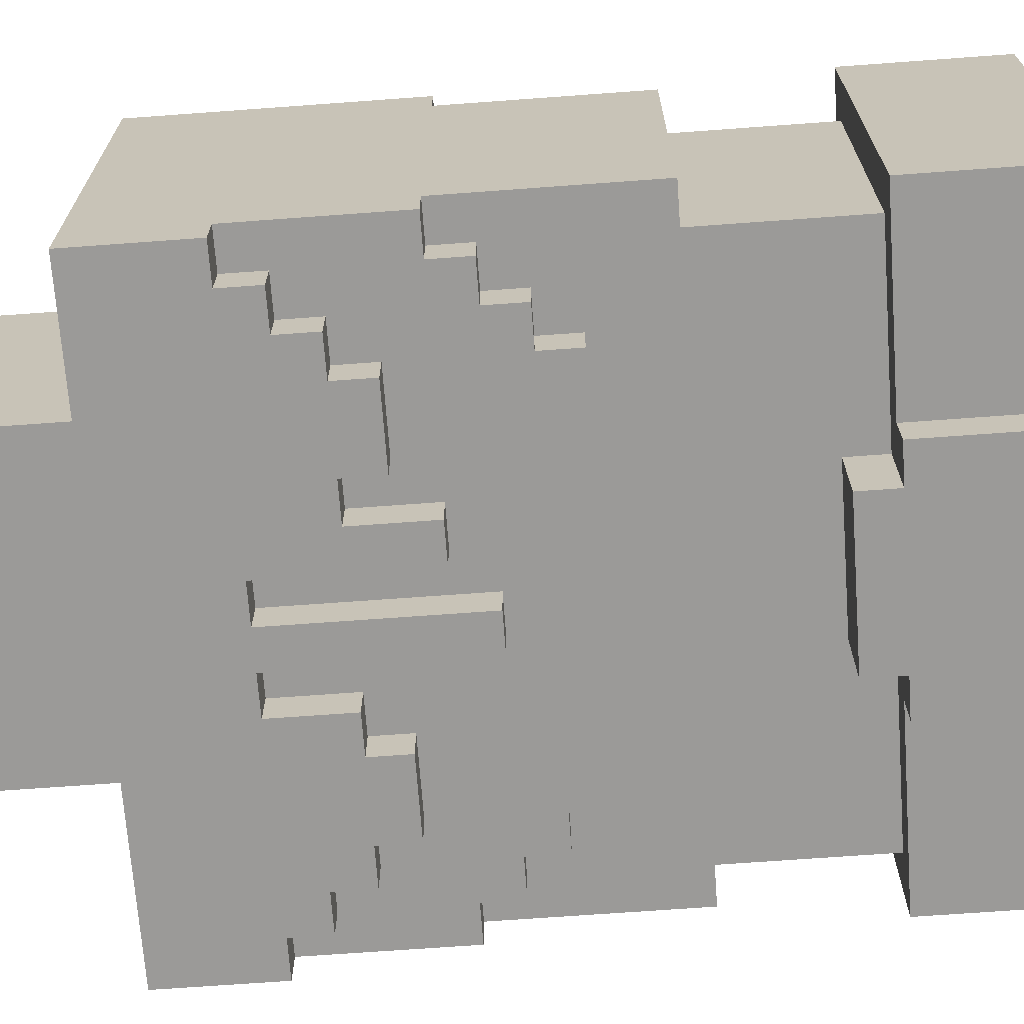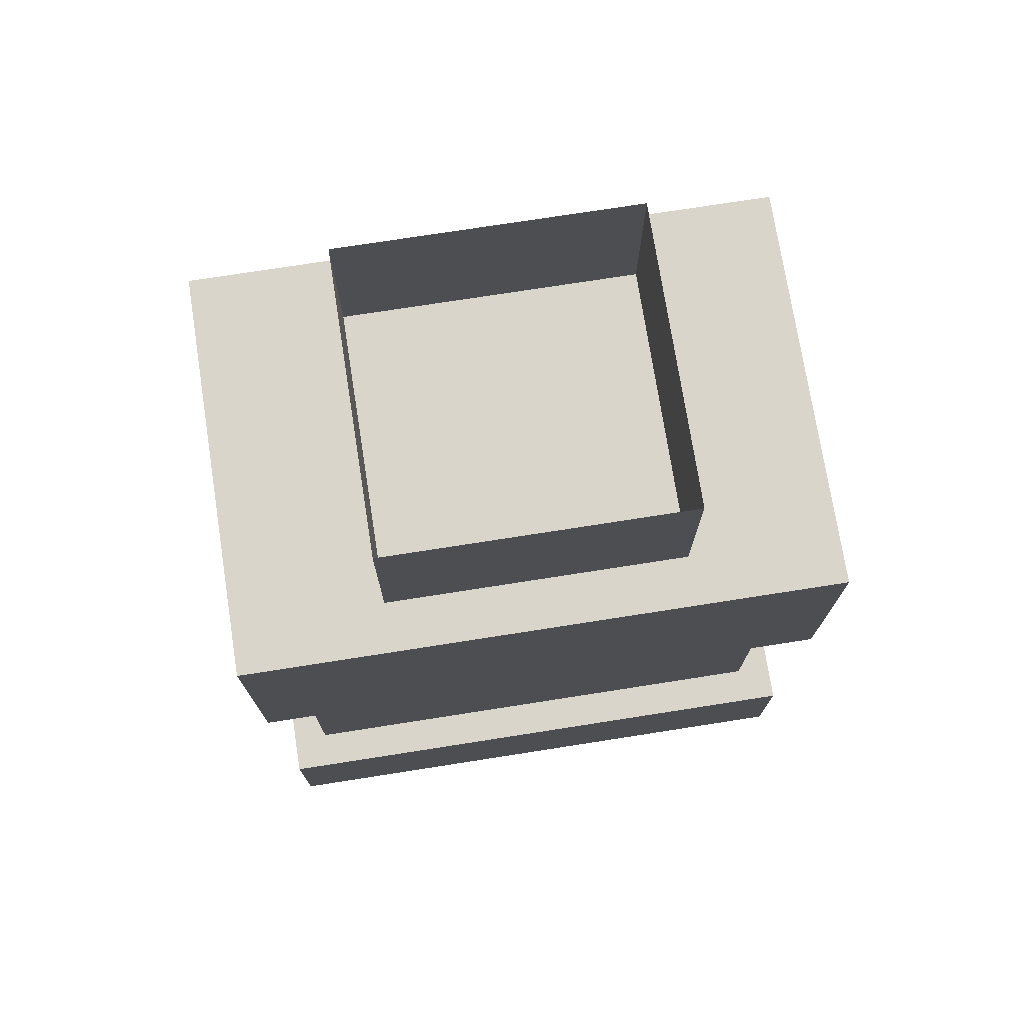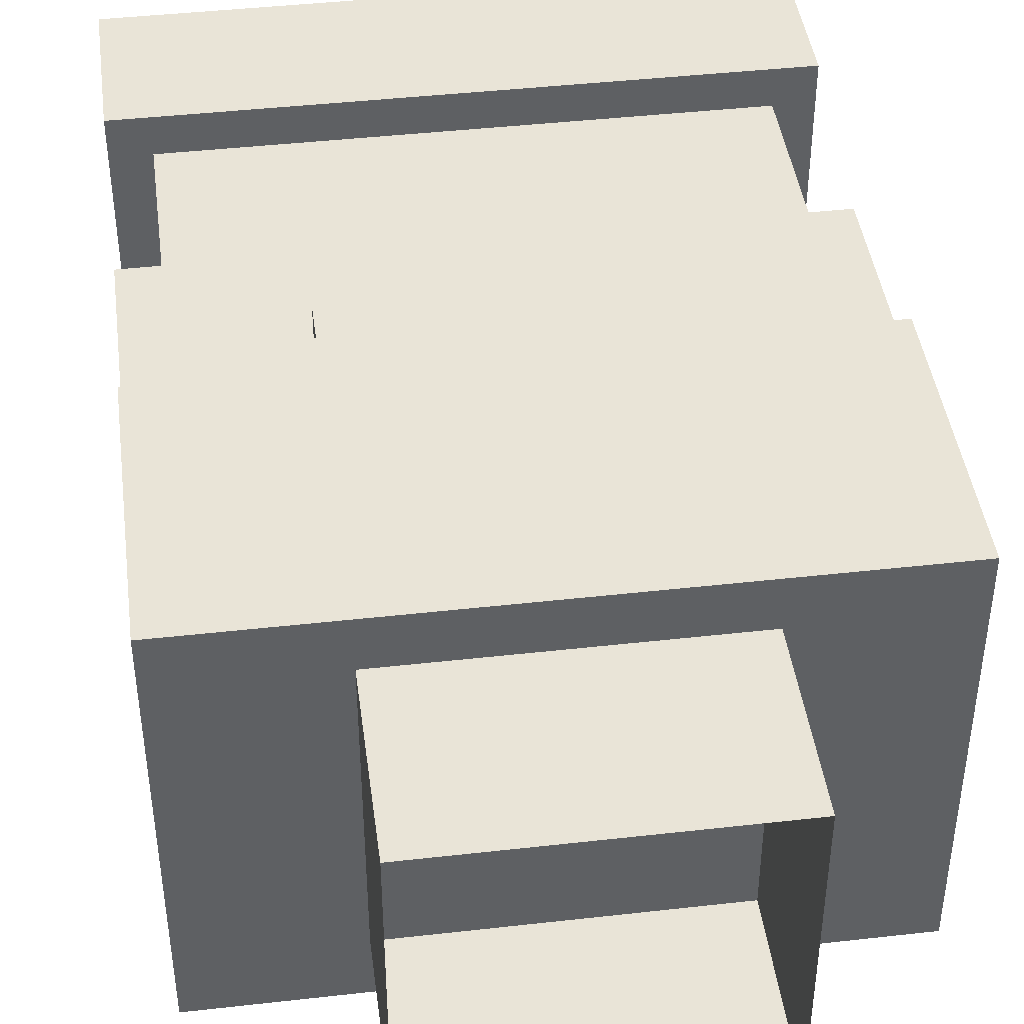
<metadata>
{"format":"obj","ext":"obj","renderer":"f3d","projection":"perspective","resolution":1024,"background":"white","views":[{"elev":-69.4,"azim":94.2,"up":"+Y"},{"elev":74.3,"azim":171.1,"up":"+Z"},{"elev":43.4,"azim":-7.6,"up":"+Y"}]}
</metadata>
<code>
g avatar_pilgrim_boy_body_mesh
v -0.25 -0.1462 0.9688
v -0.25 -0.1462 0.8438
v -0.25 0.1663 0.8438
v -0.25 0.1663 0.9688
v -0.25 -0.115 1.25
v -0.25 -0.115 1.094
v -0.25 0.135 1.094
v -0.25 0.135 1.25
v -0.25 0.1663 1.469
v -0.25 0.1663 1.25
v -0.25 -0.1462 1.25
v -0.25 -0.1462 1.375
v -0.25 -0.1775 1.469
v -0.25 -0.1775 1.375
v -0.2187 -0.115 1.094
v -0.2187 -0.115 0.9688
v -0.2187 0.135 0.9688
v -0.2187 0.135 1.094
v -0.2187 -0.1462 1.25
v -0.2187 -0.1462 1.219
v -0.2187 -0.115 1.219
v -0.2187 -0.115 1.25
v -0.2187 -0.1775 1.375
v -0.2187 -0.1775 1.344
v -0.2187 -0.1462 1.344
v -0.2187 -0.1462 1.375
v -0.1875 -0.1462 1.219
v -0.1875 -0.1462 1.188
v -0.1875 -0.115 1.188
v -0.1875 -0.115 1.219
v -0.1875 0.135 1.25
v -0.1875 0.135 1.219
v -0.1875 0.1663 1.219
v -0.1875 0.1663 1.25
v -0.1875 -0.1775 1.344
v -0.1875 -0.1775 1.313
v -0.1875 -0.1462 1.313
v -0.1875 -0.1462 1.344
v -0.1562 -0.1462 1.188
v -0.1562 -0.1462 1.156
v -0.1562 -0.115 1.156
v -0.1562 -0.115 1.188
v -0.1562 -0.1775 1.313
v -0.1562 -0.1775 1.281
v -0.1562 -0.1462 1.281
v -0.1562 -0.1462 1.313
v -0.125 0.135 1.219
v -0.125 0.135 1.188
v -0.125 0.1663 1.188
v -0.125 0.1663 1.219
v -0.03125 -0.1462 1.219
v -0.03125 -0.1462 1.25
v -0.03125 -0.1775 1.25
v -0.03125 -0.1775 1.219
v -0.03125 -0.1775 1.375
v -0.03125 -0.1462 1.375
v 0.03125 -0.1775 1.375
v 0.03125 -0.1775 1.25
v 0.03125 -0.1462 1.25
v 0.03125 -0.1462 1.375
v 0.09375 -0.1775 1.313
v 0.09375 -0.1775 1.281
v 0.09375 -0.1462 1.281
v 0.09375 -0.1462 1.313
v -0.09375 -0.1462 1.281
v -0.09375 -0.1775 1.281
v -0.09375 -0.1775 1.313
v -0.09375 -0.1462 1.313
v -0.0625 -0.1462 1.313
v -0.0625 -0.1775 1.313
v -0.0625 -0.1775 1.375
v -0.0625 -0.1462 1.375
v 0 -0.1775 1.219
v 0 -0.1775 1.25
v 0 -0.1462 1.25
v 0 -0.1462 1.219
v 0 -0.1775 1.375
v 0 -0.1462 1.375
v 0.0625 -0.1462 1.25
v 0.0625 -0.1775 1.25
v 0.0625 -0.1775 1.313
v 0.0625 -0.1462 1.313
v 0.125 0.1663 1.188
v 0.125 0.135 1.188
v 0.125 0.135 1.219
v 0.125 0.1663 1.219
v 0.1562 -0.115 1.156
v 0.1562 -0.1462 1.156
v 0.1562 -0.1462 1.188
v 0.1562 -0.115 1.188
v 0.1562 -0.1462 1.281
v 0.1562 -0.1775 1.281
v 0.1562 -0.1775 1.313
v 0.1562 -0.1462 1.313
v 0.1875 -0.115 1.188
v 0.1875 -0.1462 1.188
v 0.1875 -0.1462 1.219
v 0.1875 -0.115 1.219
v 0.1875 0.1663 1.219
v 0.1875 0.135 1.219
v 0.1875 0.135 1.25
v 0.1875 0.1663 1.25
v 0.1875 -0.1462 1.313
v 0.1875 -0.1775 1.313
v 0.1875 -0.1775 1.344
v 0.1875 -0.1462 1.344
v 0.2188 0.135 0.9688
v 0.2188 -0.115 0.9688
v 0.2188 -0.115 1.094
v 0.2188 0.135 1.094
v 0.2188 -0.115 1.219
v 0.2188 -0.1462 1.219
v 0.2188 -0.1462 1.25
v 0.2188 -0.115 1.25
v 0.2188 -0.1462 1.344
v 0.2188 -0.1775 1.344
v 0.2188 -0.1775 1.375
v 0.2188 -0.1462 1.375
v 0.25 0.1663 0.8438
v 0.25 -0.1462 0.8438
v 0.25 -0.1462 0.9688
v 0.25 0.1663 0.9688
v 0.25 0.135 1.094
v 0.25 -0.115 1.094
v 0.25 -0.115 1.25
v 0.25 0.135 1.25
v 0.25 0.1663 1.469
v 0.25 -0.1462 1.25
v 0.25 0.1663 1.25
v 0.25 -0.1462 1.375
v 0.25 -0.1775 1.469
v 0.25 -0.1775 1.375
v -0.25 -0.1775 1.469
v 0.25 -0.1775 1.469
v 0 -0.1775 1.375
v 0.03125 -0.1775 1.375
v 0.2188 -0.1775 1.375
v 0.1875 -0.1775 1.344
v 0.2188 -0.1775 1.344
v 0.1562 -0.1775 1.313
v 0.1875 -0.1775 1.313
v 0.09375 -0.1775 1.313
v 0.0625 -0.1775 1.313
v 0.0625 -0.1775 1.25
v 0.03125 -0.1775 1.25
v 0.1562 -0.1775 1.281
v 0.09375 -0.1775 1.281
v 0.25 -0.1775 1.375
v -0.03125 -0.1775 1.375
v 0 -0.1775 1.25
v -0.03125 -0.1775 1.25
v -0.03125 -0.1775 1.219
v 0 -0.1775 1.219
v -0.0625 -0.1775 1.375
v -0.2187 -0.1775 1.375
v -0.1875 -0.1775 1.344
v -0.2187 -0.1775 1.344
v -0.1562 -0.1775 1.313
v -0.1875 -0.1775 1.313
v -0.09375 -0.1775 1.313
v -0.09375 -0.1775 1.281
v -0.1562 -0.1775 1.281
v -0.0625 -0.1775 1.313
v -0.25 -0.1775 1.375
v -0.2187 -0.1462 1.344
v -0.25 -0.1462 1.25
v -0.25 -0.1462 1.375
v -0.2187 -0.1462 1.375
v -0.1875 -0.1462 1.313
v -0.1875 -0.1462 1.344
v -0.2187 -0.1462 1.25
v -0.1562 -0.1462 1.281
v -0.03125 -0.1462 1.25
v -0.09375 -0.1462 1.281
v -0.09375 -0.1462 1.313
v -0.0625 -0.1462 1.313
v -0.0625 -0.1462 1.375
v -0.03125 -0.1462 1.375
v -0.1562 -0.1462 1.313
v -0.1875 -0.1462 1.219
v -0.2187 -0.1462 1.219
v -0.1562 -0.1462 1.188
v -0.1875 -0.1462 1.188
v -0.03125 -0.1462 1.219
v 0 -0.1462 1.219
v 0.1562 -0.1462 1.188
v 0.0625 -0.1462 1.25
v 0.03125 -0.1462 1.25
v -0.1562 -0.1462 1.156
v 0.1562 -0.1462 1.156
v 0 -0.1462 1.25
v 0.03125 -0.1462 1.375
v 0 -0.1462 1.375
v 0.1875 -0.1462 1.219
v 0.1875 -0.1462 1.188
v 0.2188 -0.1462 1.25
v 0.2188 -0.1462 1.219
v 0.09375 -0.1462 1.281
v 0.09375 -0.1462 1.313
v 0.0625 -0.1462 1.313
v 0.1562 -0.1462 1.281
v 0.1875 -0.1462 1.313
v 0.25 -0.1462 1.25
v 0.2188 -0.1462 1.344
v 0.1875 -0.1462 1.344
v 0.2188 -0.1462 1.375
v 0.25 -0.1462 1.375
v 0.1562 -0.1462 1.313
v -0.2187 -0.115 1.094
v -0.25 -0.115 1.094
v -0.25 -0.115 1.25
v -0.2187 -0.115 1.219
v -0.2187 -0.115 1.25
v -0.1875 -0.115 1.188
v -0.1875 -0.115 1.219
v -0.1562 -0.115 1.156
v -0.1562 -0.115 1.188
v 0.1562 -0.115 1.156
v 0.2188 -0.115 1.094
v 0.1875 -0.115 1.188
v 0.1562 -0.115 1.188
v 0.2188 -0.115 1.219
v 0.1875 -0.115 1.219
v 0.25 -0.115 1.25
v 0.2188 -0.115 1.25
v 0.25 -0.115 1.094
v 0.0625 -0.115 1
v -0.0625 -0.115 1
v -0.2187 -0.115 0.9688
v -0.0625 -0.115 0.9688
v 0.2188 -0.115 0.9688
v 0.0625 -0.115 0.9688
v -0.2187 0.135 1.094
v -0.125 0.135 1.188
v -0.1875 0.135 1.219
v -0.25 0.135 1.094
v -0.1875 0.135 1.25
v -0.25 0.135 1.25
v -0.125 0.135 1.219
v 0.2188 0.135 1.094
v -0.2187 0.135 0.9688
v 0.2188 0.135 0.9688
v 0.125 0.135 1.188
v 0.1875 0.135 1.219
v 0.125 0.135 1.219
v 0.25 0.135 1.094
v 0.1875 0.135 1.25
v 0.25 0.135 1.25
v -0.125 0.1663 1.219
v -0.1875 0.1663 1.25
v -0.1875 0.1663 1.219
v 0.1875 0.1663 1.25
v 0.125 0.1663 1.219
v 0.125 0.1663 1.188
v -0.125 0.1663 1.188
v 0.1875 0.1663 1.219
v -0.25 0.1663 1.469
v -0.25 0.1663 1.25
v 0.25 0.1663 1.469
v 0.25 0.1663 1.25
v -0.25 0.1663 0.9688
v -0.25 0.1663 0.8438
v 0.25 0.1663 0.8438
v 0.25 0.1663 0.9688
v -0.25 0.135 1.094
v -0.25 -0.115 1.094
v -0.2187 -0.115 1.094
v -0.2187 0.135 1.094
v 0.2188 0.135 1.094
v 0.2188 -0.115 1.094
v 0.25 -0.115 1.094
v 0.25 0.135 1.094
v 0.1562 -0.1462 1.156
v -0.1562 -0.115 1.156
v -0.1562 -0.1462 1.156
v 0.1562 -0.115 1.156
v -0.1875 -0.115 1.188
v -0.1875 -0.1462 1.188
v -0.1562 -0.1462 1.188
v -0.1562 -0.115 1.188
v 0.1562 -0.115 1.188
v 0.1562 -0.1462 1.188
v 0.1875 -0.1462 1.188
v 0.1875 -0.115 1.188
v -0.125 0.1663 1.188
v -0.125 0.135 1.188
v 0.125 0.135 1.188
v 0.125 0.1663 1.188
v -0.03125 -0.1462 1.219
v -0.03125 -0.1775 1.219
v 0 -0.1775 1.219
v 0 -0.1462 1.219
v -0.2187 -0.115 1.219
v -0.2187 -0.1462 1.219
v -0.1875 -0.1462 1.219
v -0.1875 -0.115 1.219
v 0.1875 -0.115 1.219
v 0.1875 -0.1462 1.219
v 0.2188 -0.1462 1.219
v 0.2188 -0.115 1.219
v -0.1875 0.1663 1.219
v -0.1875 0.135 1.219
v -0.125 0.135 1.219
v -0.125 0.1663 1.219
v 0.125 0.1663 1.219
v 0.125 0.135 1.219
v 0.1875 0.135 1.219
v 0.1875 0.1663 1.219
v 0.03125 -0.1462 1.25
v 0.03125 -0.1775 1.25
v 0.0625 -0.1775 1.25
v 0.0625 -0.1462 1.25
v -0.25 -0.115 1.25
v -0.25 -0.1462 1.25
v -0.2187 -0.1462 1.25
v -0.2187 -0.115 1.25
v 0.2188 -0.115 1.25
v 0.2188 -0.1462 1.25
v 0.25 -0.1462 1.25
v 0.25 -0.115 1.25
v -0.25 0.1663 1.25
v -0.25 0.135 1.25
v -0.1875 0.135 1.25
v -0.1875 0.1663 1.25
v 0.1875 0.1663 1.25
v 0.1875 0.135 1.25
v 0.25 0.135 1.25
v 0.25 0.1663 1.25
v -0.1562 -0.1462 1.281
v -0.1562 -0.1775 1.281
v -0.09375 -0.1775 1.281
v -0.09375 -0.1462 1.281
v 0.09375 -0.1462 1.281
v 0.09375 -0.1775 1.281
v 0.1562 -0.1775 1.281
v 0.1562 -0.1462 1.281
v -0.1875 -0.1462 1.313
v -0.1875 -0.1775 1.313
v -0.1562 -0.1775 1.313
v -0.1562 -0.1462 1.313
v -0.09375 -0.1462 1.313
v -0.09375 -0.1775 1.313
v -0.0625 -0.1775 1.313
v -0.0625 -0.1462 1.313
v 0.0625 -0.1462 1.313
v 0.0625 -0.1775 1.313
v 0.09375 -0.1775 1.313
v 0.09375 -0.1462 1.313
v 0.1562 -0.1462 1.313
v 0.1562 -0.1775 1.313
v 0.1875 -0.1775 1.313
v 0.1875 -0.1462 1.313
v -0.2187 -0.1462 1.344
v -0.2187 -0.1775 1.344
v -0.1875 -0.1775 1.344
v -0.1875 -0.1462 1.344
v 0.1875 -0.1462 1.344
v 0.1875 -0.1775 1.344
v 0.2188 -0.1775 1.344
v 0.2188 -0.1462 1.344
v -0.25 -0.1462 1.375
v -0.25 -0.1775 1.375
v -0.2187 -0.1775 1.375
v -0.2187 -0.1462 1.375
v -0.0625 -0.1462 1.375
v -0.0625 -0.1775 1.375
v -0.03125 -0.1775 1.375
v -0.03125 -0.1462 1.375
v 0 -0.1462 1.375
v 0 -0.1775 1.375
v 0.03125 -0.1775 1.375
v 0.03125 -0.1462 1.375
v 0.2188 -0.1462 1.375
v 0.2188 -0.1775 1.375
v 0.25 -0.1775 1.375
v 0.25 -0.1462 1.375
v -0.2187 -0.115 0.9688
v -0.25 -0.1462 0.9688
v -0.25 0.1663 0.9688
v -0.2187 0.135 0.9688
v 0.2188 0.135 0.9688
v 0.25 0.1663 0.9688
v 0.2188 -0.115 0.9688
v 0.25 -0.1462 0.9688
v 0.09375 -0.1462 0.9688
v 0.0625 -0.115 0.9688
v -0.09375 -0.1462 0.9688
v -0.0625 -0.115 0.9688
v -0.09375 -0.1775 0.9688
v -0.0625 -0.1775 0.9688
v 0.09375 -0.1775 0.9688
v 0.0625 -0.1775 0.9688
v -0.25 0.1663 1.469
v 0.25 0.1663 1.469
v 0.25 -0.1775 1.469
v -0.25 -0.1775 1.469
v -0.0625 -0.1775 1
v -0.0625 -0.1775 0.9688
v -0.0625 -0.115 0.9688
v -0.0625 -0.115 1
v 0.0625 -0.115 0.9688
v 0.0625 -0.1775 0.9688
v 0.0625 -0.1775 1
v 0.0625 -0.115 1
v -0.0625 -0.1775 0.9688
v -0.0625 -0.1775 1
v 0.0625 -0.1775 1
v 0.0625 -0.1775 0.9688
v 0.0625 -0.1775 1
v -0.0625 -0.1775 1
v -0.0625 -0.115 1
v 0.0625 -0.115 1
v -0.09375 -0.1775 0.9688
v -0.09375 -0.1775 0.8438
v -0.09375 -0.1462 0.8438
v -0.09375 -0.1462 0.9688
v 0.09375 -0.1462 0.8438
v 0.09375 -0.1775 0.8438
v 0.09375 -0.1775 0.9688
v 0.09375 -0.1462 0.9688
v -0.09375 -0.1462 0.8438
v -0.09375 -0.1775 0.8438
v 0.09375 -0.1775 0.8438
v 0.09375 -0.1462 0.8438
v 0.25 0.1663 0.8438
v -0.25 0.1663 0.8438
v 0.25 -0.1462 0.8438
v -0.25 -0.1462 0.8438
v -0.09375 -0.1462 0.9688
v -0.09375 -0.1462 0.8438
v -0.25 -0.1462 0.8438
v -0.25 -0.1462 0.9688
v 0.09375 -0.1462 0.8438
v 0.09375 -0.1462 0.9688
v 0.25 -0.1462 0.9688
v 0.25 -0.1462 0.8438
v 0.09375 -0.1775 0.8438
v -0.09375 -0.1775 0.8438
v -0.0625 -0.1775 0.9688
v 0.0625 -0.1775 0.9688
v -0.09375 -0.1775 0.9688
v 0.09375 -0.1775 0.9688
v -0.2188 -0.08371 0.8126
v -0.2188 -0.08371 0.8751
v 0.2188 -0.08371 0.8751
v 0.2188 -0.08371 0.8126
v -0.2188 -0.08371 0.8126
v -0.2188 0.1038 0.8126
v -0.2188 0.1038 0.8751
v -0.2188 -0.08371 0.8751
v 0.2188 -0.08371 0.8751
v 0.2188 0.1038 0.8751
v 0.2188 0.1038 0.8126
v 0.2188 -0.08371 0.8126
v 0.2188 0.1038 0.8126
v 0.2188 0.1038 0.8751
v -0.2188 0.1038 0.8751
v -0.2188 0.1038 0.8126
v -0.125 0.125 1.613
v -0.125 0.125 1.457
v 0.125 0.125 1.457
v 0.125 0.125 1.613
v -0.125 -0.125 1.613
v -0.125 -0.125 1.457
v -0.125 0.125 1.457
v -0.125 0.125 1.613
v 0.125 -0.125 1.613
v 0.125 -0.125 1.457
v -0.125 -0.125 1.457
v -0.125 -0.125 1.613
v 0.125 0.125 1.613
v 0.125 0.125 1.457
v 0.125 -0.125 1.457
v 0.125 -0.125 1.613
g avatar_pilgrim_boy_body_mesh_0
f 3 2 1
f 4 3 1
f 7 6 5
f 8 7 5
f 8 5 9
f 8 9 10
f 11 9 5
f 12 9 11
f 12 13 9
f 12 14 13
f 17 16 15
f 18 17 15
f 21 20 19
f 22 21 19
f 25 24 23
f 26 25 23
f 29 28 27
f 30 29 27
f 33 32 31
f 34 33 31
f 37 36 35
f 38 37 35
f 41 40 39
f 42 41 39
f 45 44 43
f 46 45 43
f 49 48 47
f 50 49 47
f 53 52 51
f 54 53 51
f 52 53 55
f 56 52 55
f 59 58 57
f 60 59 57
f 63 62 61
f 64 63 61
f 67 66 65
f 68 67 65
f 71 70 69
f 72 71 69
f 75 74 73
f 76 75 73
f 77 74 75
f 78 77 75
f 81 80 79
f 82 81 79
f 85 84 83
f 86 85 83
f 89 88 87
f 90 89 87
f 93 92 91
f 94 93 91
f 97 96 95
f 98 97 95
f 101 100 99
f 102 101 99
f 105 104 103
f 106 105 103
f 109 108 107
f 110 109 107
f 113 112 111
f 114 113 111
f 117 116 115
f 118 117 115
f 121 120 119
f 122 121 119
f 125 124 123
f 126 125 123
f 126 127 125
f 127 128 125
f 126 129 127
f 128 127 130
f 130 127 131
f 130 131 132
f 135 134 133
f 136 134 135
f 136 137 134
f 138 137 136
f 137 138 139
f 140 138 136
f 138 140 141
f 142 140 136
f 143 142 136
f 143 136 144
f 136 145 144
f 140 142 146
f 142 147 146
f 148 134 137
f 149 135 133
f 135 149 150
f 149 151 150
f 151 152 150
f 152 153 150
f 154 149 133
f 155 154 133
f 156 154 155
f 157 156 155
f 158 154 156
f 159 158 156
f 158 160 154
f 160 158 161
f 158 162 161
f 163 154 160
f 164 155 133
f 167 166 165
f 168 167 165
f 165 166 169
f 170 165 169
f 171 169 166
f 169 171 172
f 172 171 173
f 174 172 173
f 175 174 173
f 176 175 173
f 177 176 173
f 178 177 173
f 179 169 172
f 173 171 180
f 181 180 171
f 182 173 180
f 183 182 180
f 173 182 184
f 184 182 185
f 182 186 185
f 185 186 187
f 188 185 187
f 186 182 189
f 190 186 189
f 188 191 185
f 192 191 188
f 192 193 191
f 194 187 186
f 194 186 195
f 196 187 194
f 196 194 197
f 198 187 196
f 199 187 198
f 200 187 199
f 201 198 196
f 201 196 202
f 196 203 202
f 203 204 202
f 204 205 202
f 206 204 203
f 207 206 203
f 208 201 202
f 211 210 209
f 212 211 209
f 211 212 213
f 212 209 214
f 215 212 214
f 214 209 216
f 217 214 216
f 216 209 218
f 209 219 218
f 220 218 219
f 220 221 218
f 220 219 222
f 220 222 223
f 224 222 219
f 225 222 224
f 226 224 219
f 219 209 227
f 209 228 227
f 209 229 228
f 229 230 228
f 231 219 227
f 232 231 227
f 235 234 233
f 235 233 236
f 237 235 236
f 238 237 236
f 239 234 235
f 240 233 234
f 233 240 241
f 240 242 241
f 243 240 234
f 244 240 243
f 244 243 245
f 246 240 244
f 247 246 244
f 248 246 247
f 251 250 249
f 250 252 249
f 252 253 249
f 253 254 249
f 254 255 249
f 252 256 253
f 252 250 257
f 258 257 250
f 259 252 257
f 259 260 252
f 263 262 261
f 264 263 261
f 267 266 265
f 268 267 265
f 271 270 269
f 272 271 269
f 275 274 273
f 274 276 273
f 279 278 277
f 280 279 277
f 283 282 281
f 284 283 281
f 287 286 285
f 288 287 285
f 291 290 289
f 292 291 289
f 295 294 293
f 296 295 293
f 299 298 297
f 300 299 297
f 303 302 301
f 304 303 301
f 307 306 305
f 308 307 305
f 311 310 309
f 312 311 309
f 315 314 313
f 316 315 313
f 319 318 317
f 320 319 317
f 323 322 321
f 324 323 321
f 327 326 325
f 328 327 325
f 331 330 329
f 332 331 329
f 335 334 333
f 336 335 333
f 339 338 337
f 340 339 337
f 343 342 341
f 344 343 341
f 347 346 345
f 348 347 345
f 351 350 349
f 352 351 349
f 355 354 353
f 356 355 353
f 359 358 357
f 360 359 357
f 363 362 361
f 364 363 361
f 367 366 365
f 368 367 365
f 371 370 369
f 372 371 369
f 375 374 373
f 376 375 373
f 379 378 377
f 380 379 377
f 379 380 381
f 382 379 381
f 381 383 382
f 383 384 382
f 384 383 385
f 383 386 385
f 377 378 387
f 388 377 387
f 389 388 387
f 390 388 389
f 385 386 391
f 386 392 391
f 395 394 393
f 396 395 393
f 399 398 397
f 400 399 397
f 403 402 401
f 404 403 401
f 407 406 405
f 408 407 405
f 411 410 409
f 412 411 409
f 415 414 413
f 416 415 413
f 419 418 417
f 420 419 417
f 423 422 421
f 424 423 421
f 425 424 421
f 426 425 421
f 424 425 427
f 421 428 426
f 431 430 429
f 432 431 429
f 435 434 433
f 436 435 433
f 439 438 437
f 440 439 437
f 439 441 438
f 440 437 442
f 445 444 443
f 446 445 443
f 449 448 447
f 450 449 447
f 453 452 451
f 454 453 451
f 457 456 455
f 458 457 455
f 461 460 459
f 462 461 459
f 465 464 463
f 466 465 463
f 469 468 467
f 470 469 467
f 473 472 471
f 474 473 471

</code>
